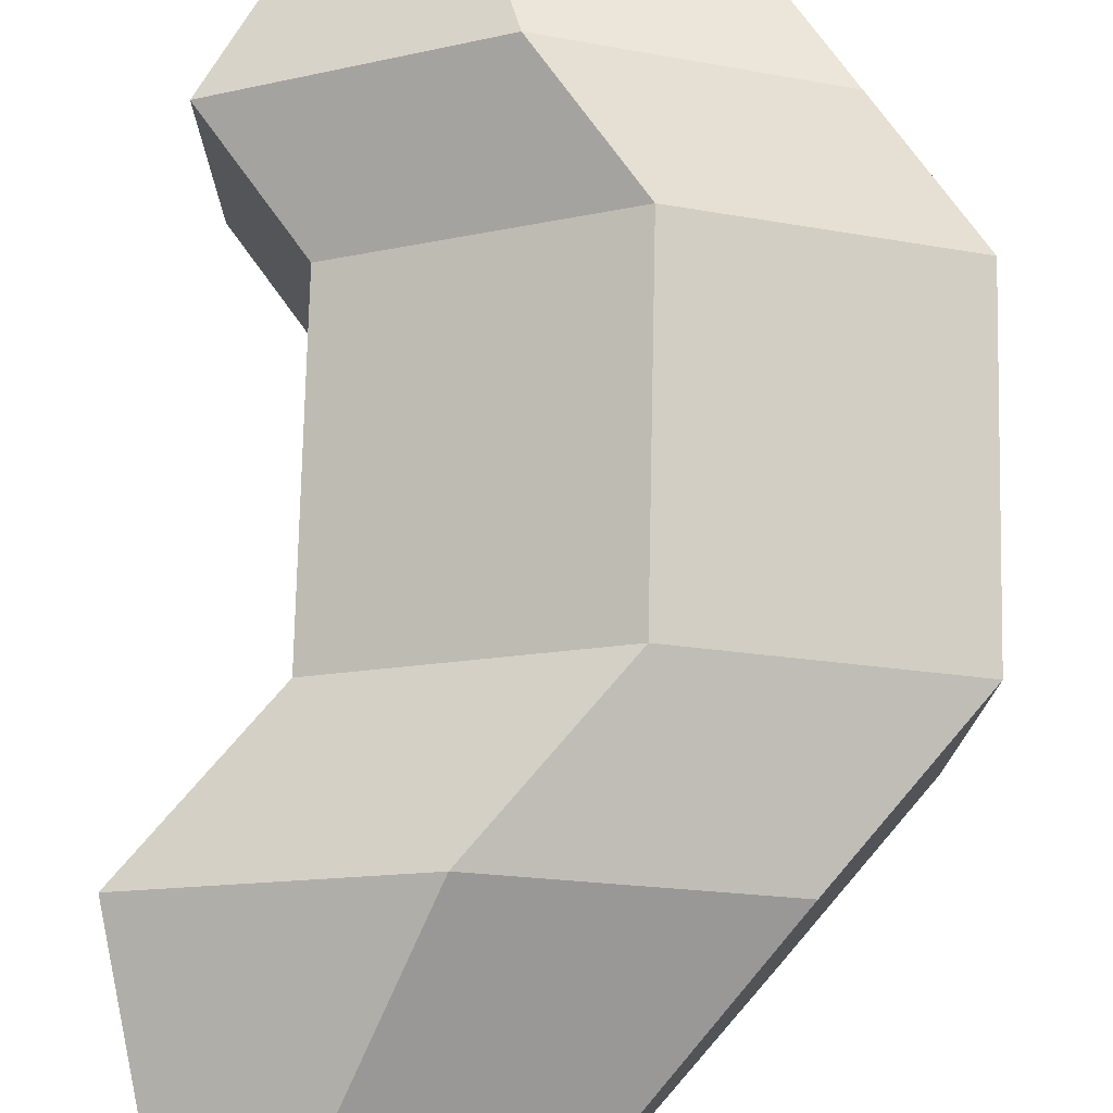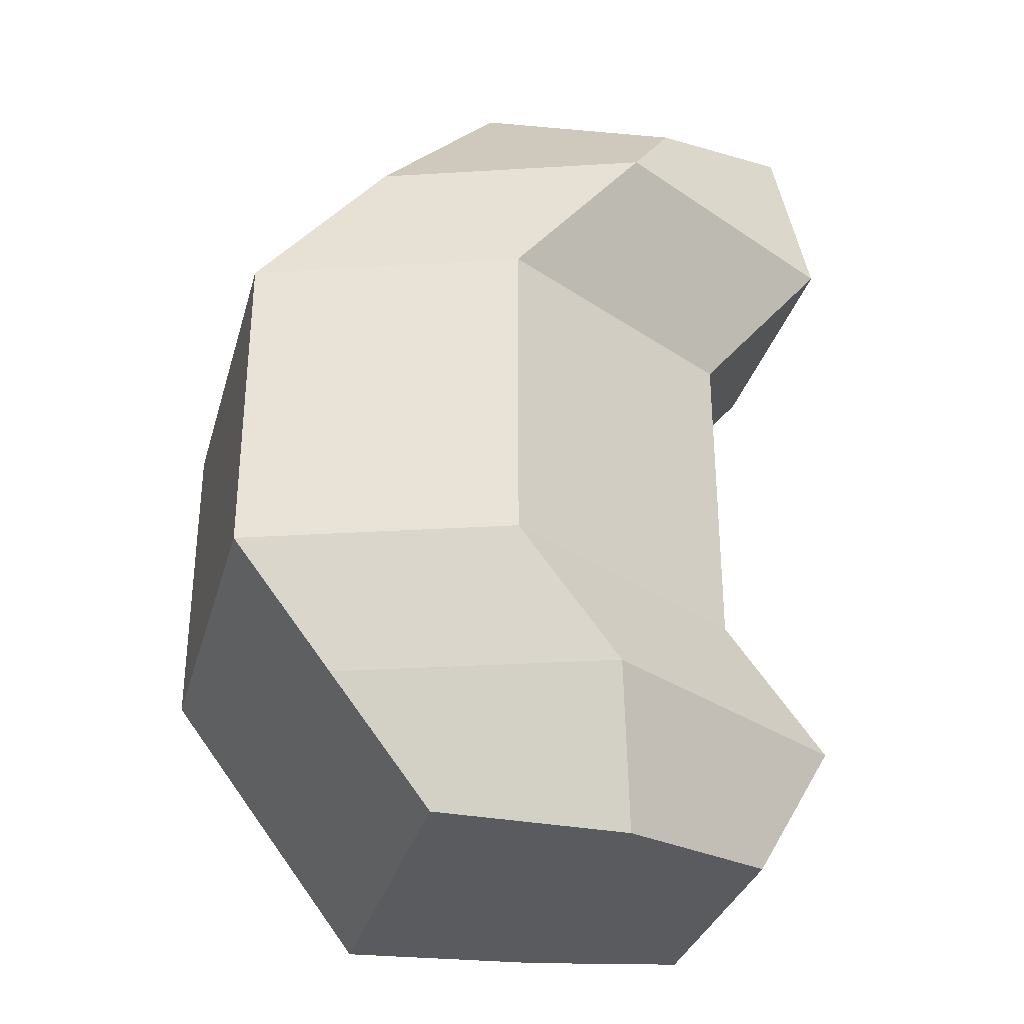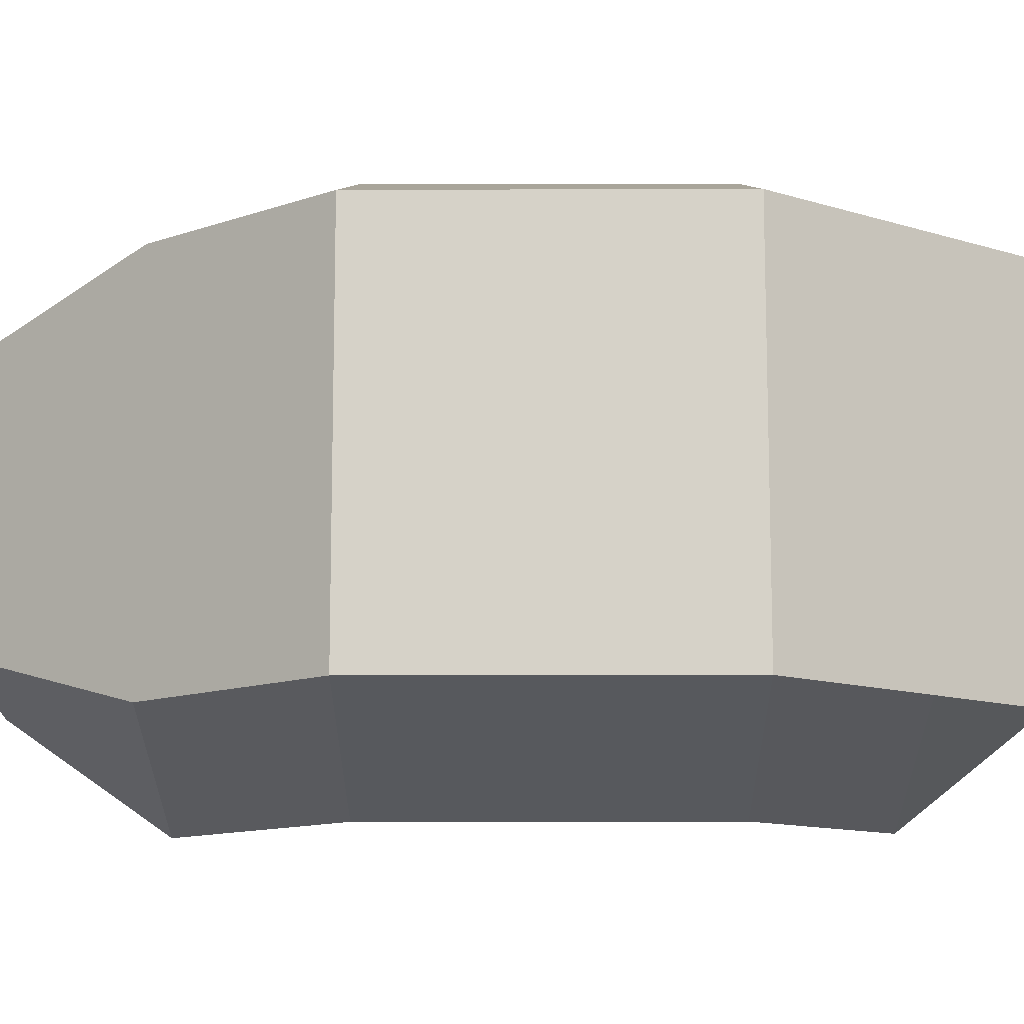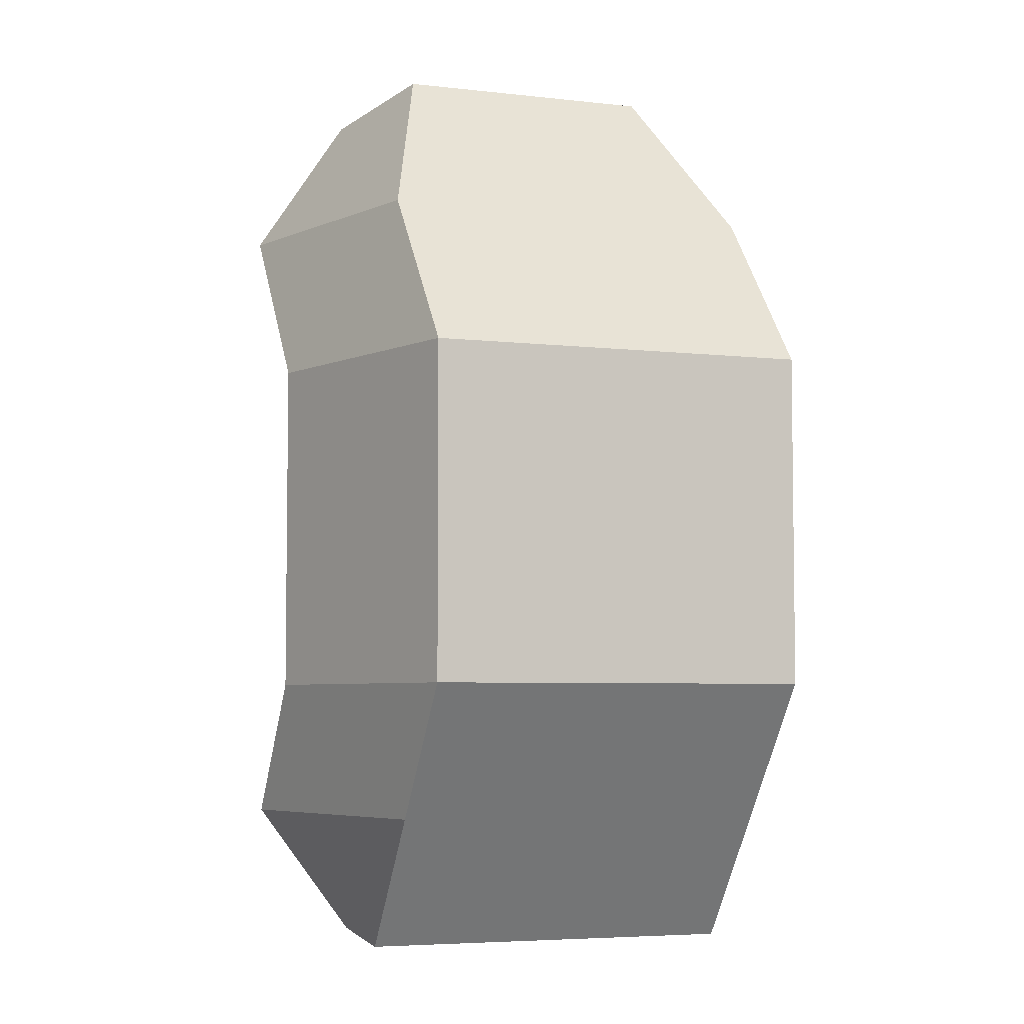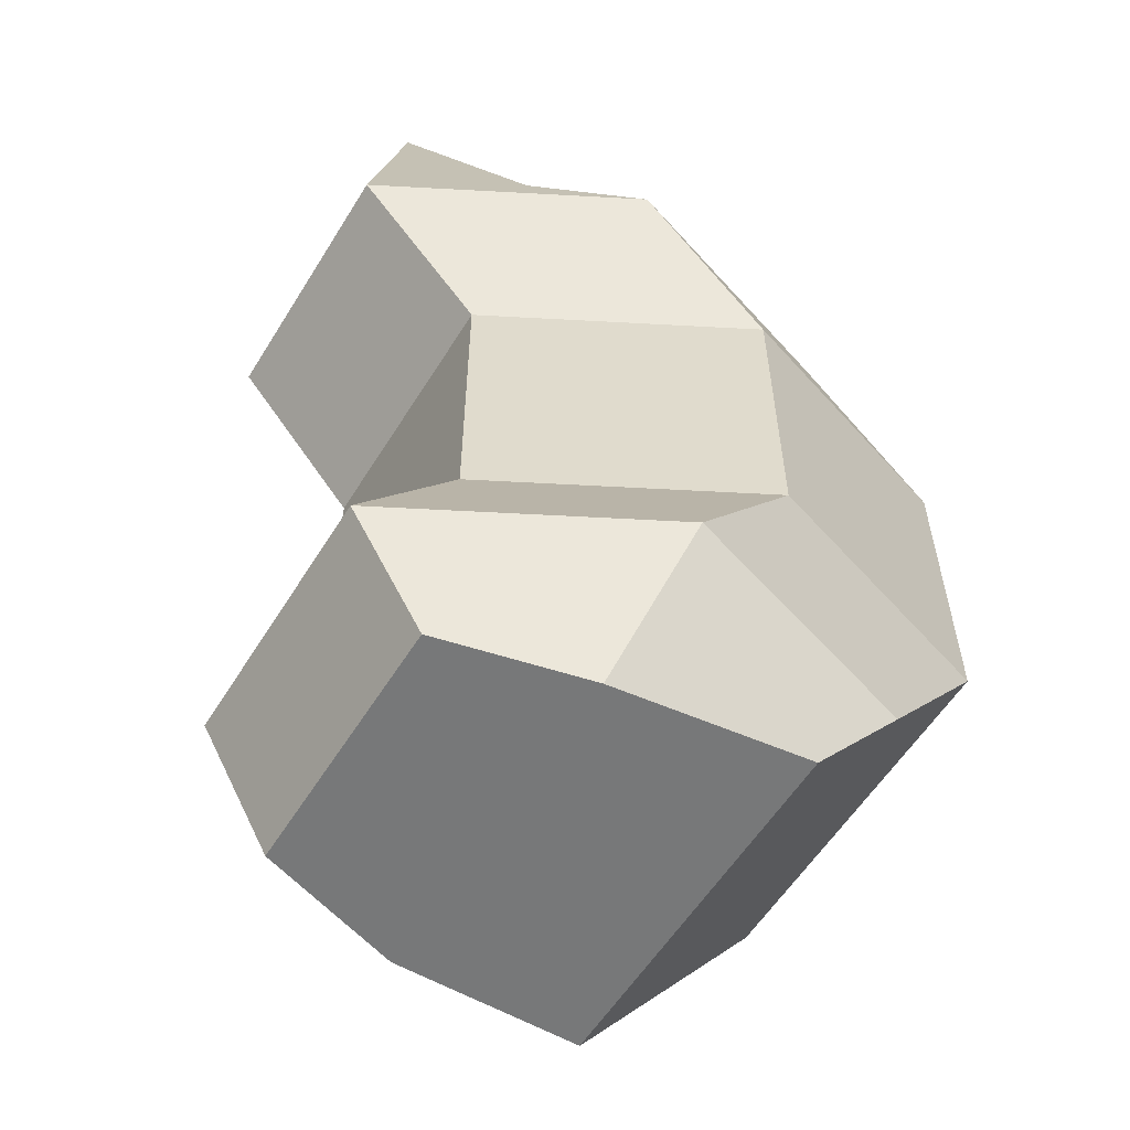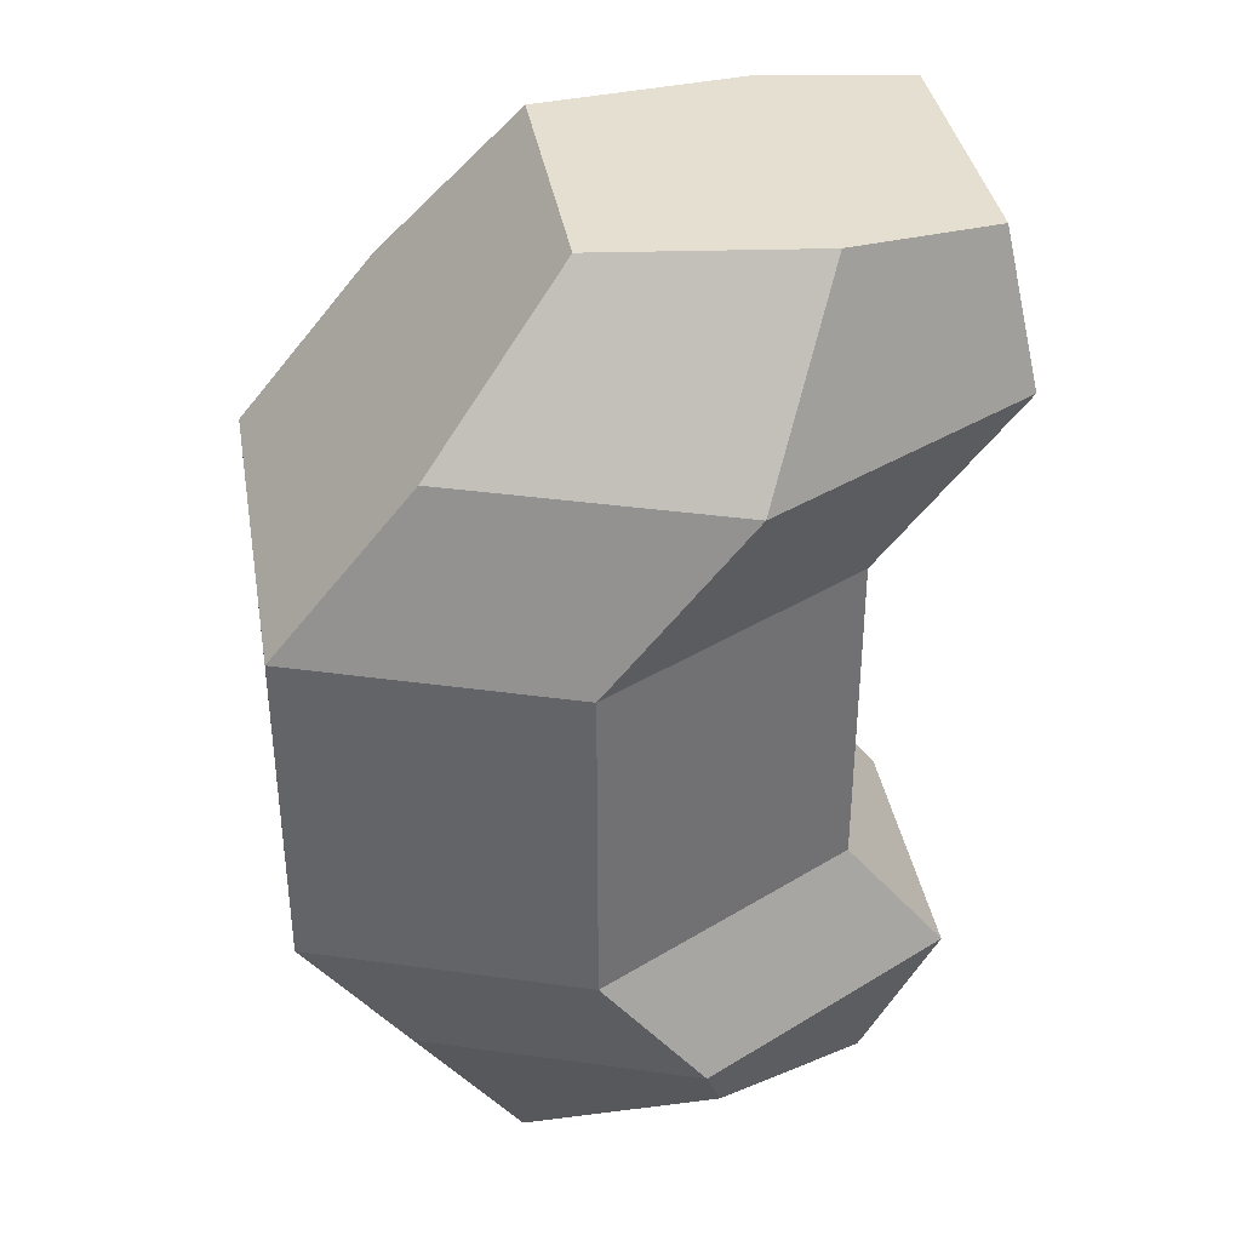
<metadata>
{"format":"obj","ext":"obj","renderer":"f3d","projection":"perspective","resolution":1024,"background":"white","views":[{"elev":75.4,"azim":1.3,"up":"+Y"},{"elev":-32.4,"azim":165.0,"up":"+Z"},{"elev":-12.3,"azim":90.4,"up":"+Y"},{"elev":-5.2,"azim":69.9,"up":"+Z"},{"elev":-57.4,"azim":-31.6,"up":"+Z"},{"elev":37.4,"azim":170.2,"up":"+Z"}]}
</metadata>
<code>
o Cube.001
v 0.009003 0.004687 -0.00458
v 0.003864 0.004687 -0.01136
v 0.009003 -0.004921 -0.00458
v 0.003864 -0.004921 -0.01136
v -0.004331 0.003486 -0.00458
v -0.00494 0.003486 -0.01136
v -0.004331 -0.003382 -0.00458
v -0.00494 -0.003382 -0.01136
v 0.009003 0.004687 0.003785
v 0.009003 -0.004921 0.003785
v -0.004331 0.003486 0.003785
v -0.004331 -0.003382 0.003785
v 0.002128 0.003187 0.01216
v 0.002128 -0.003436 0.01216
v -0.00676 0.003486 0.01216
v -0.00676 -0.003382 0.01216
v 0.006434 -0.004921 -0.00797
v 0.002336 -0.00698 -0.00458
v -0.0069 -0.003382 -0.00797
v -0.001108 -0.004277 -0.01136
v 0.002336 -0.00698 0.003785
v -0.003198 -0.004024 0.01216
v -0.007768 -0.003382 0.00797
v 0.005566 -0.004921 0.00797
v -0.001101 -0.00698 0.00797
v -0.000233 -0.00698 -0.00797
v 0.006434 0.004687 -0.00797
v 0.002336 0.00709 -0.00458
v -0.0069 0.003486 -0.00797
v -0.001108 0.004729 -0.01136
v 0.002336 0.00709 0.003785
v -0.003198 0.003922 0.01216
v -0.007768 0.003486 0.00797
v 0.005566 0.004687 0.00797
v -0.001101 0.00709 0.00797
v -0.000233 0.00709 -0.00797
f 1 3 17 4 2 27
f 26 19 8 20
f 5 29 19 7
f 36 27 2 30
f 8 6 30 2 4 20
f 3 1 9 10
f 14 13 32 15 16 22
f 35 33 15 32
f 25 24 14 22
f 10 9 34 13 14 24
f 23 25 22 16
f 12 21 25 23
f 21 10 24 25
f 7 18 21 12
f 5 7 12 11
f 18 3 10 21
f 17 26 20 4
f 3 18 26 17
f 18 7 19 26
f 34 35 32 13
f 9 31 35 34
f 31 11 33 35
f 28 31 9 1
f 5 11 31 28
f 29 36 30 6
f 5 28 36 29
f 28 1 27 36
f 6 8 19 29
f 33 11 12 23
f 16 15 33 23

</code>
